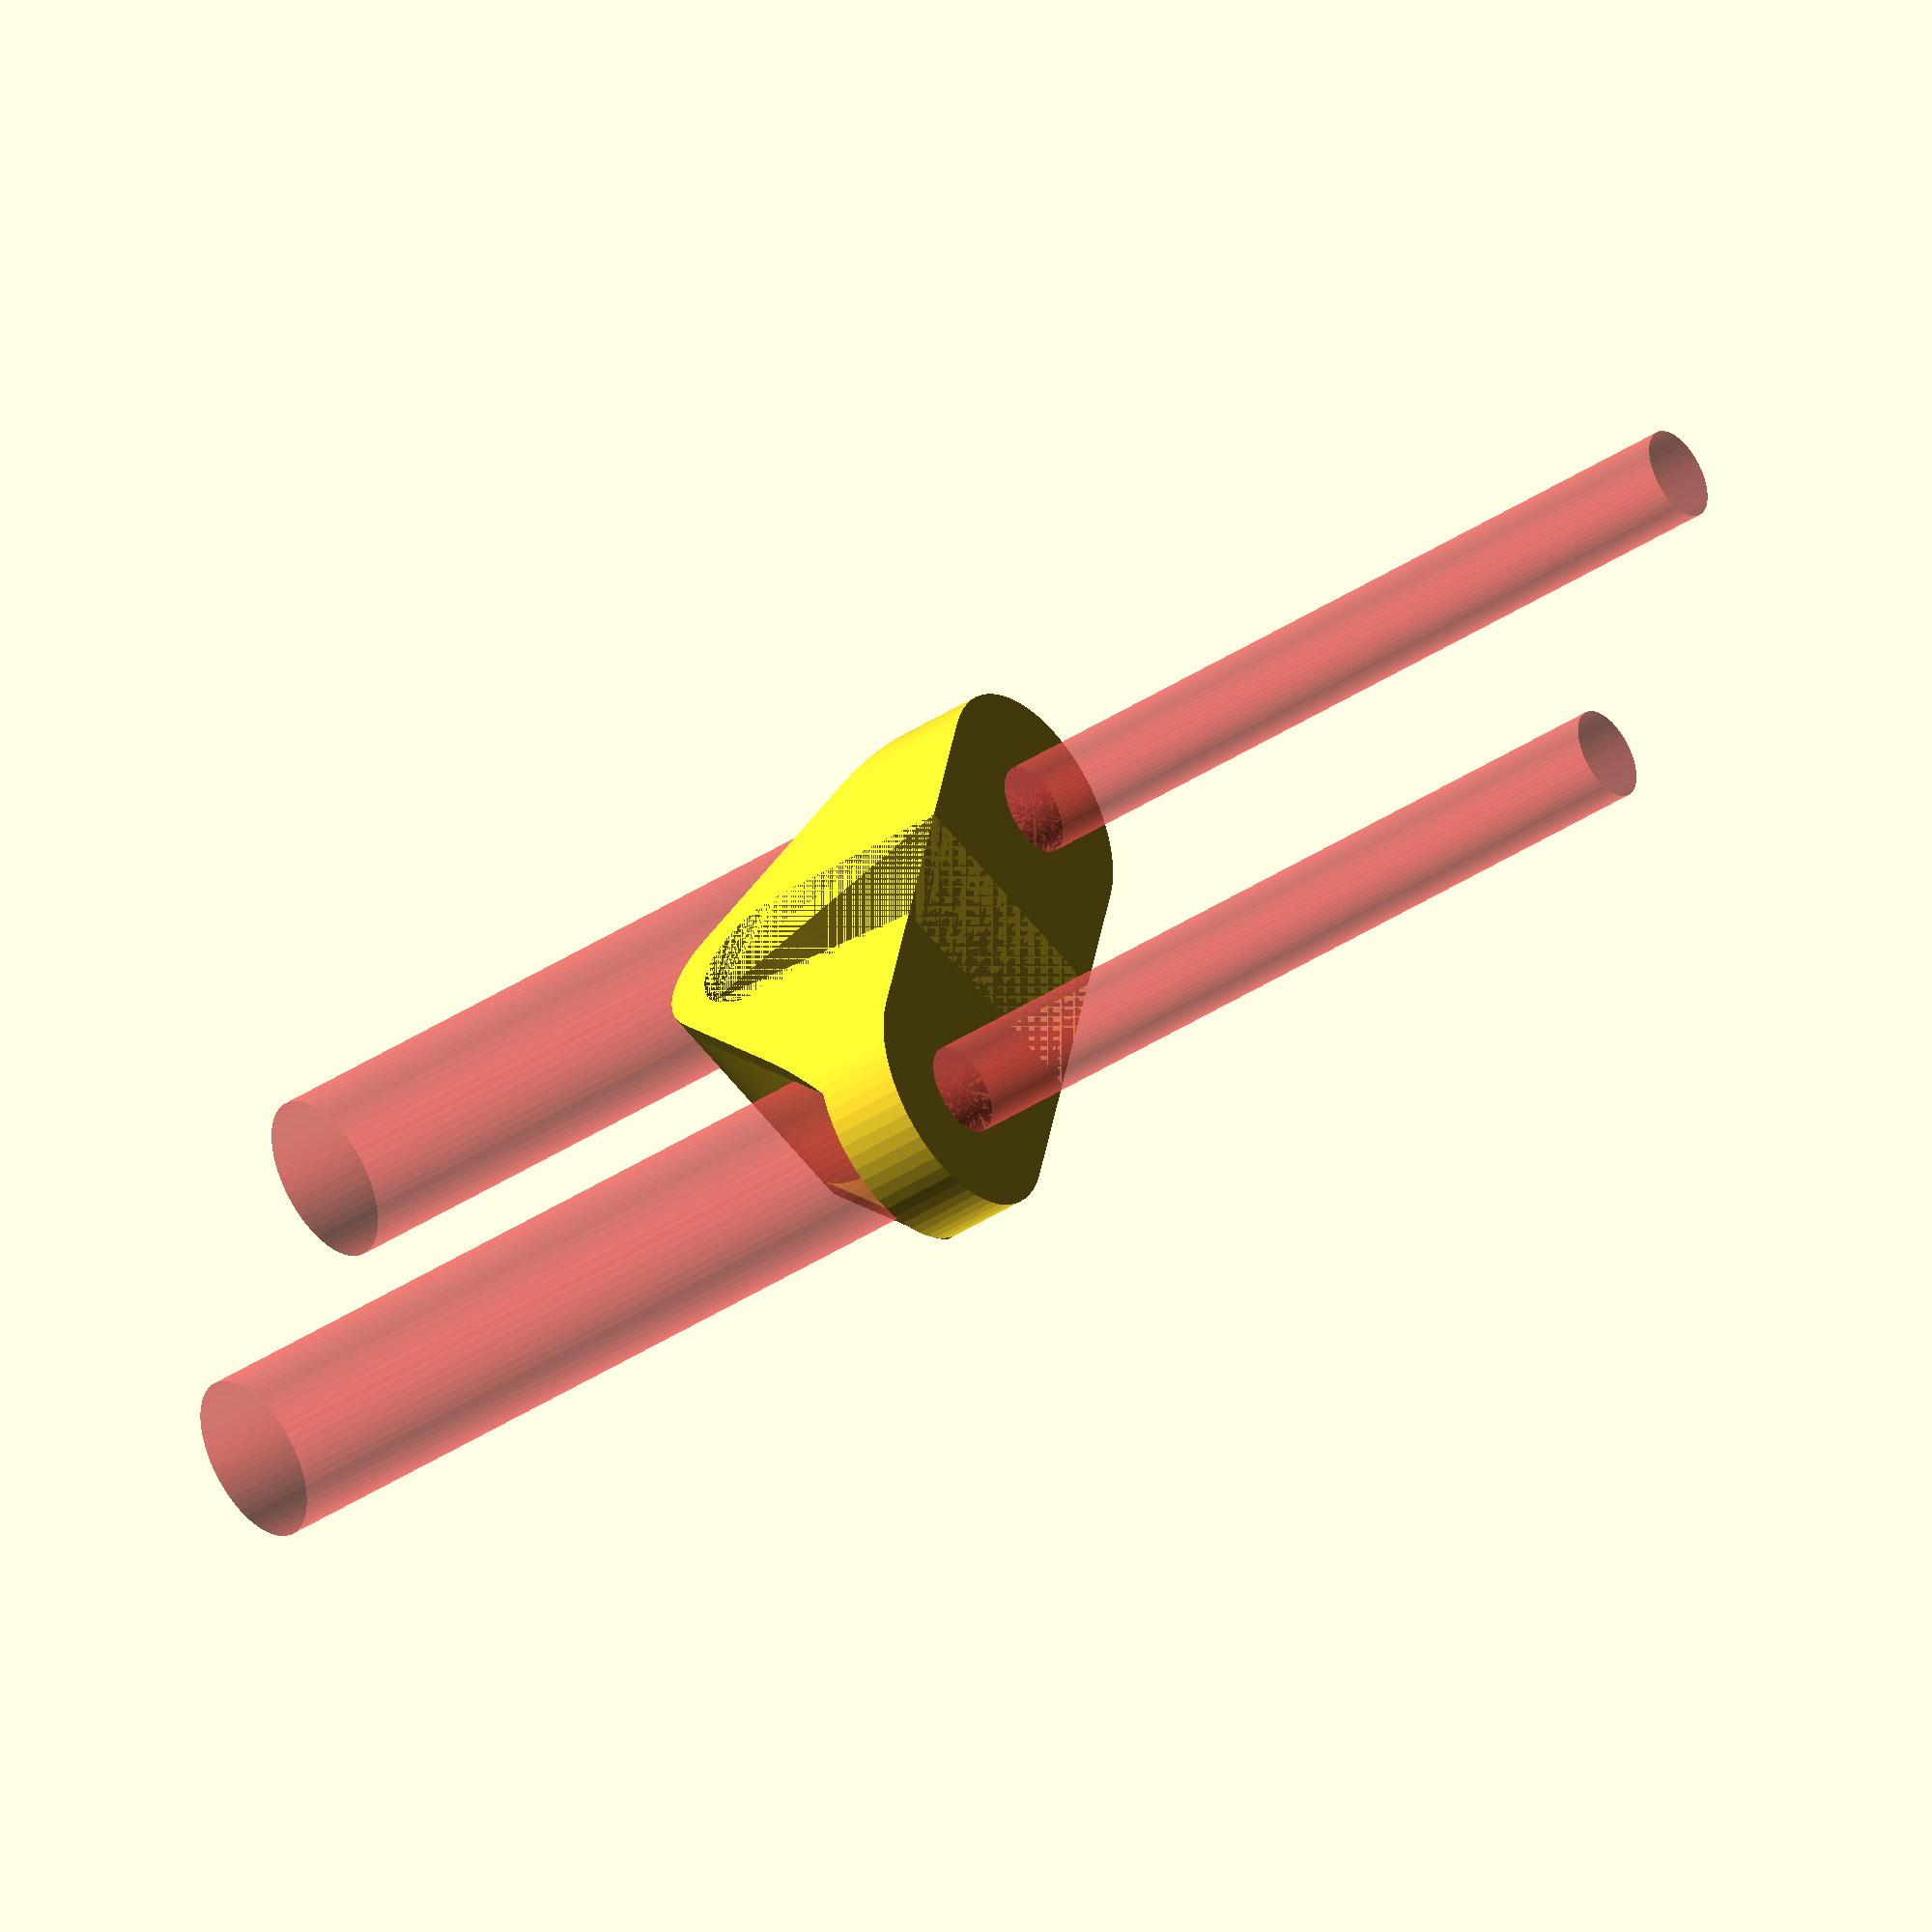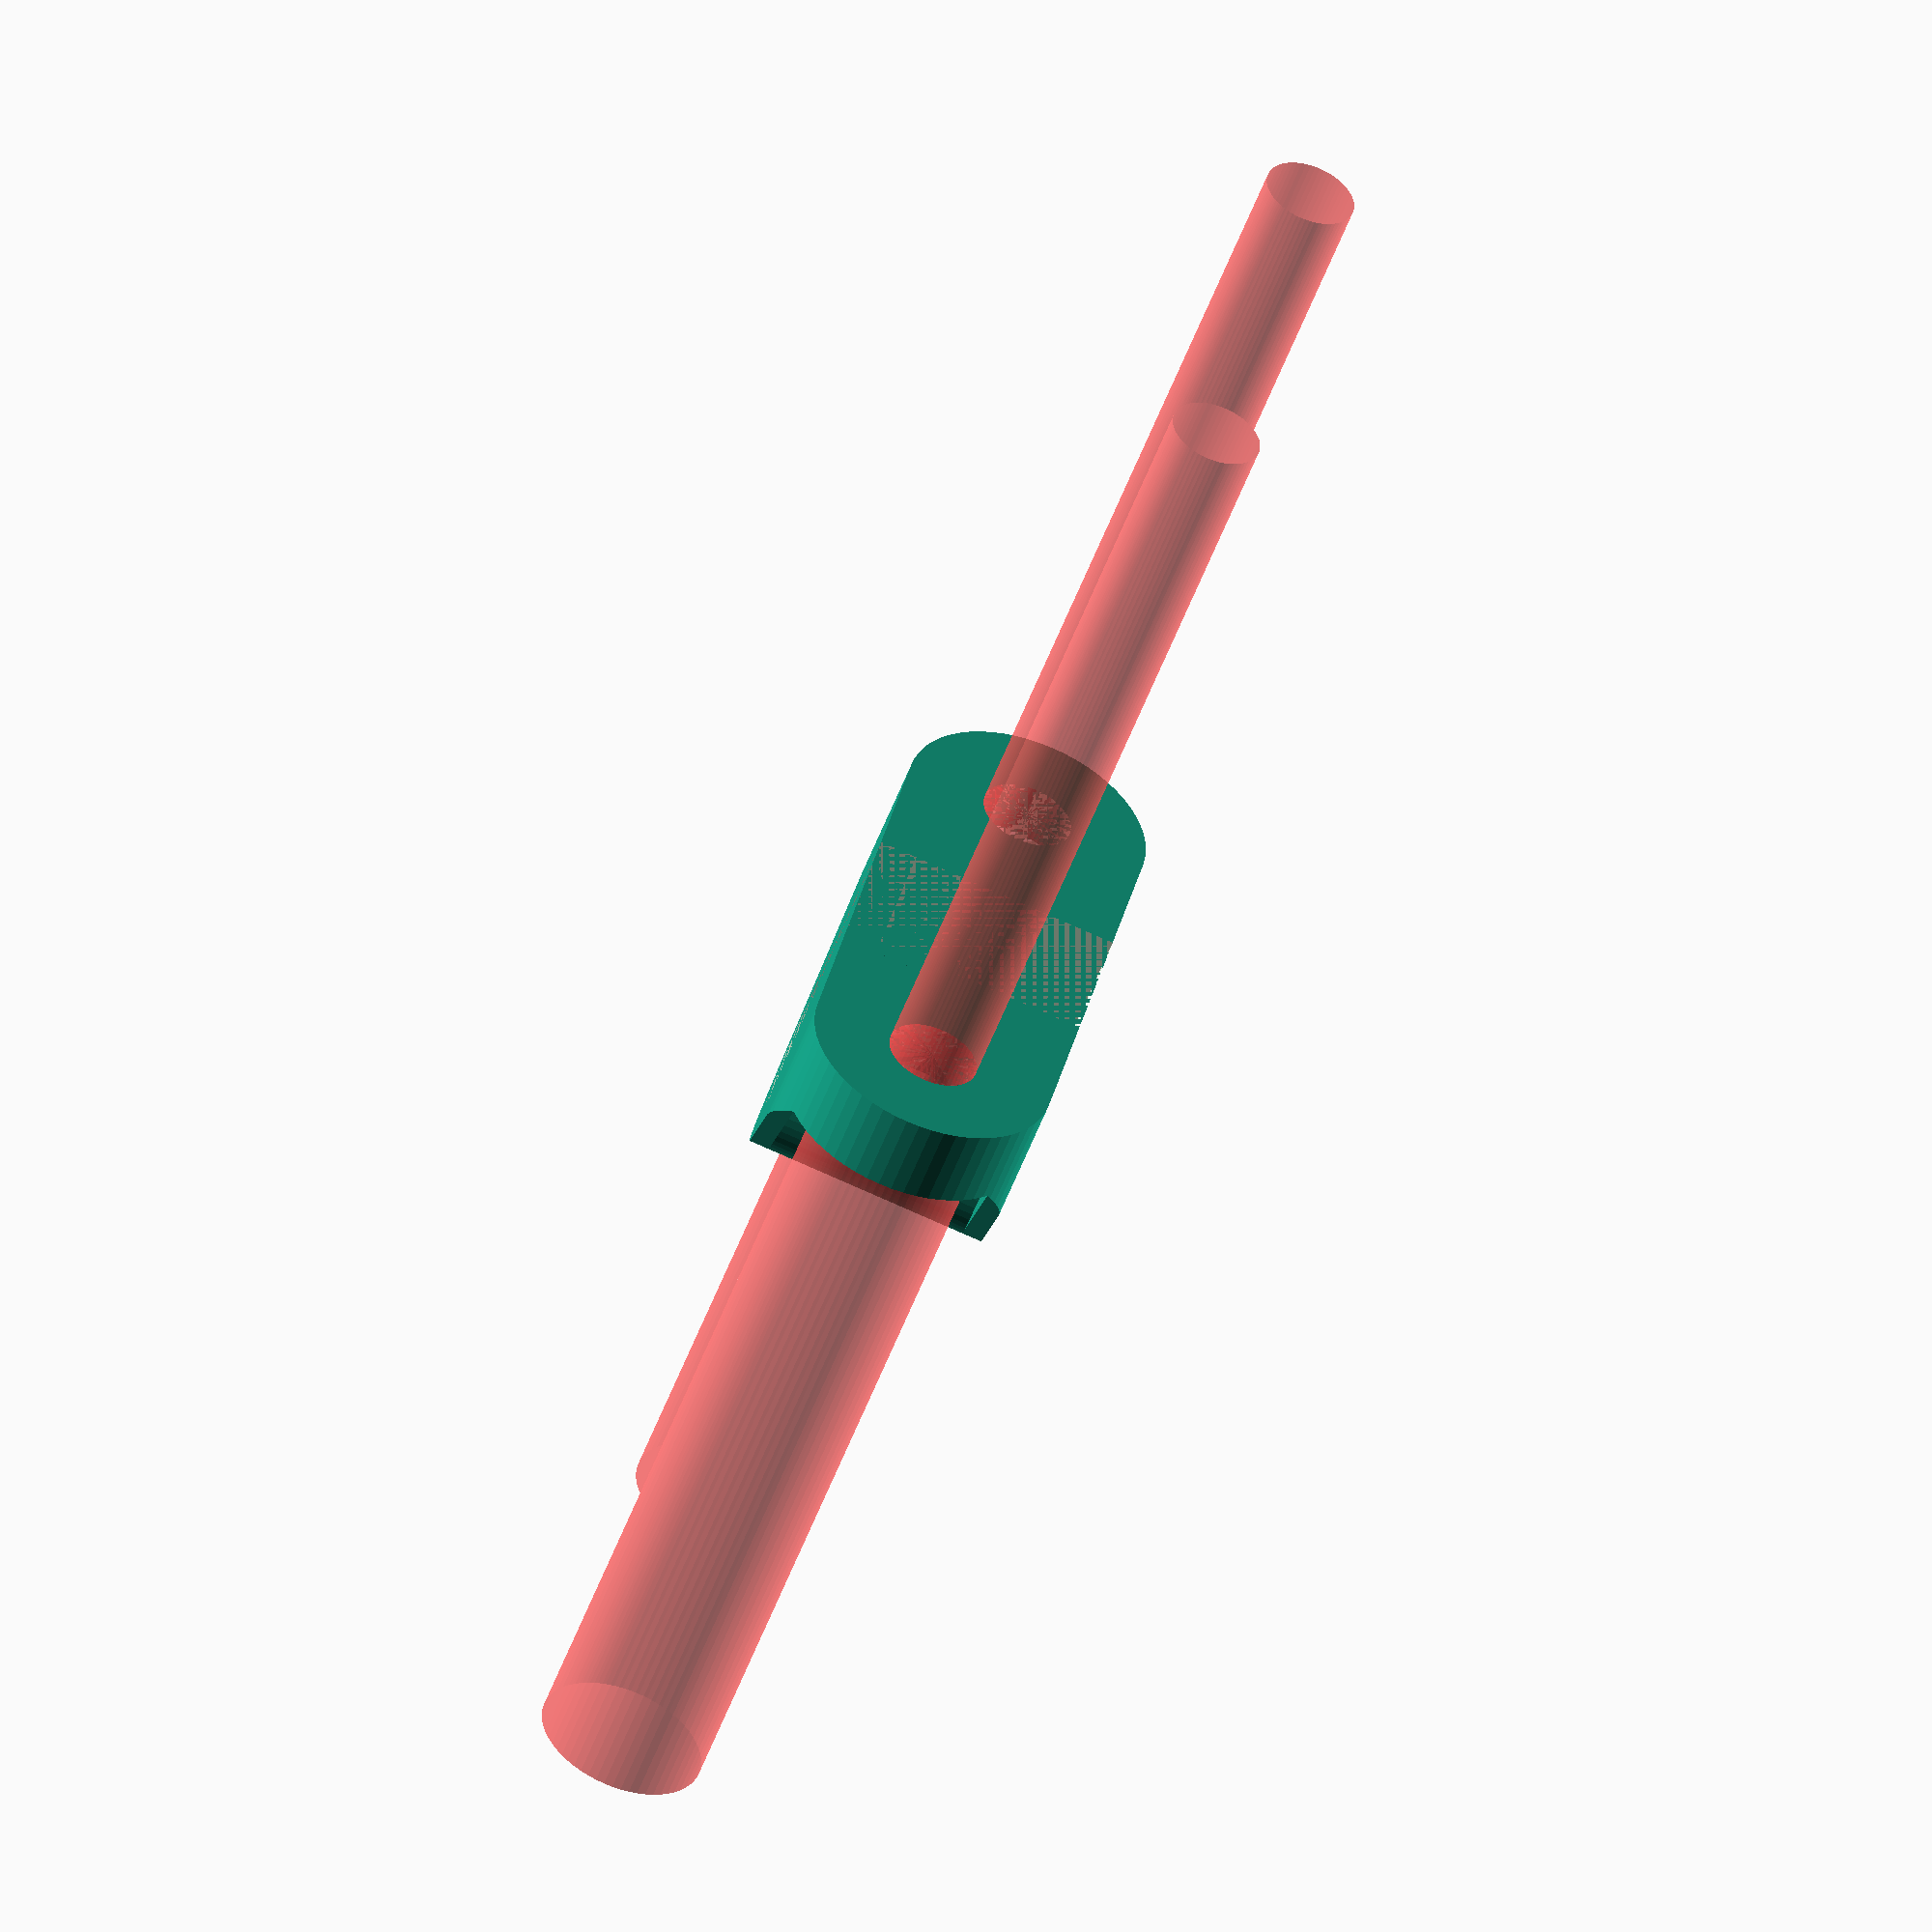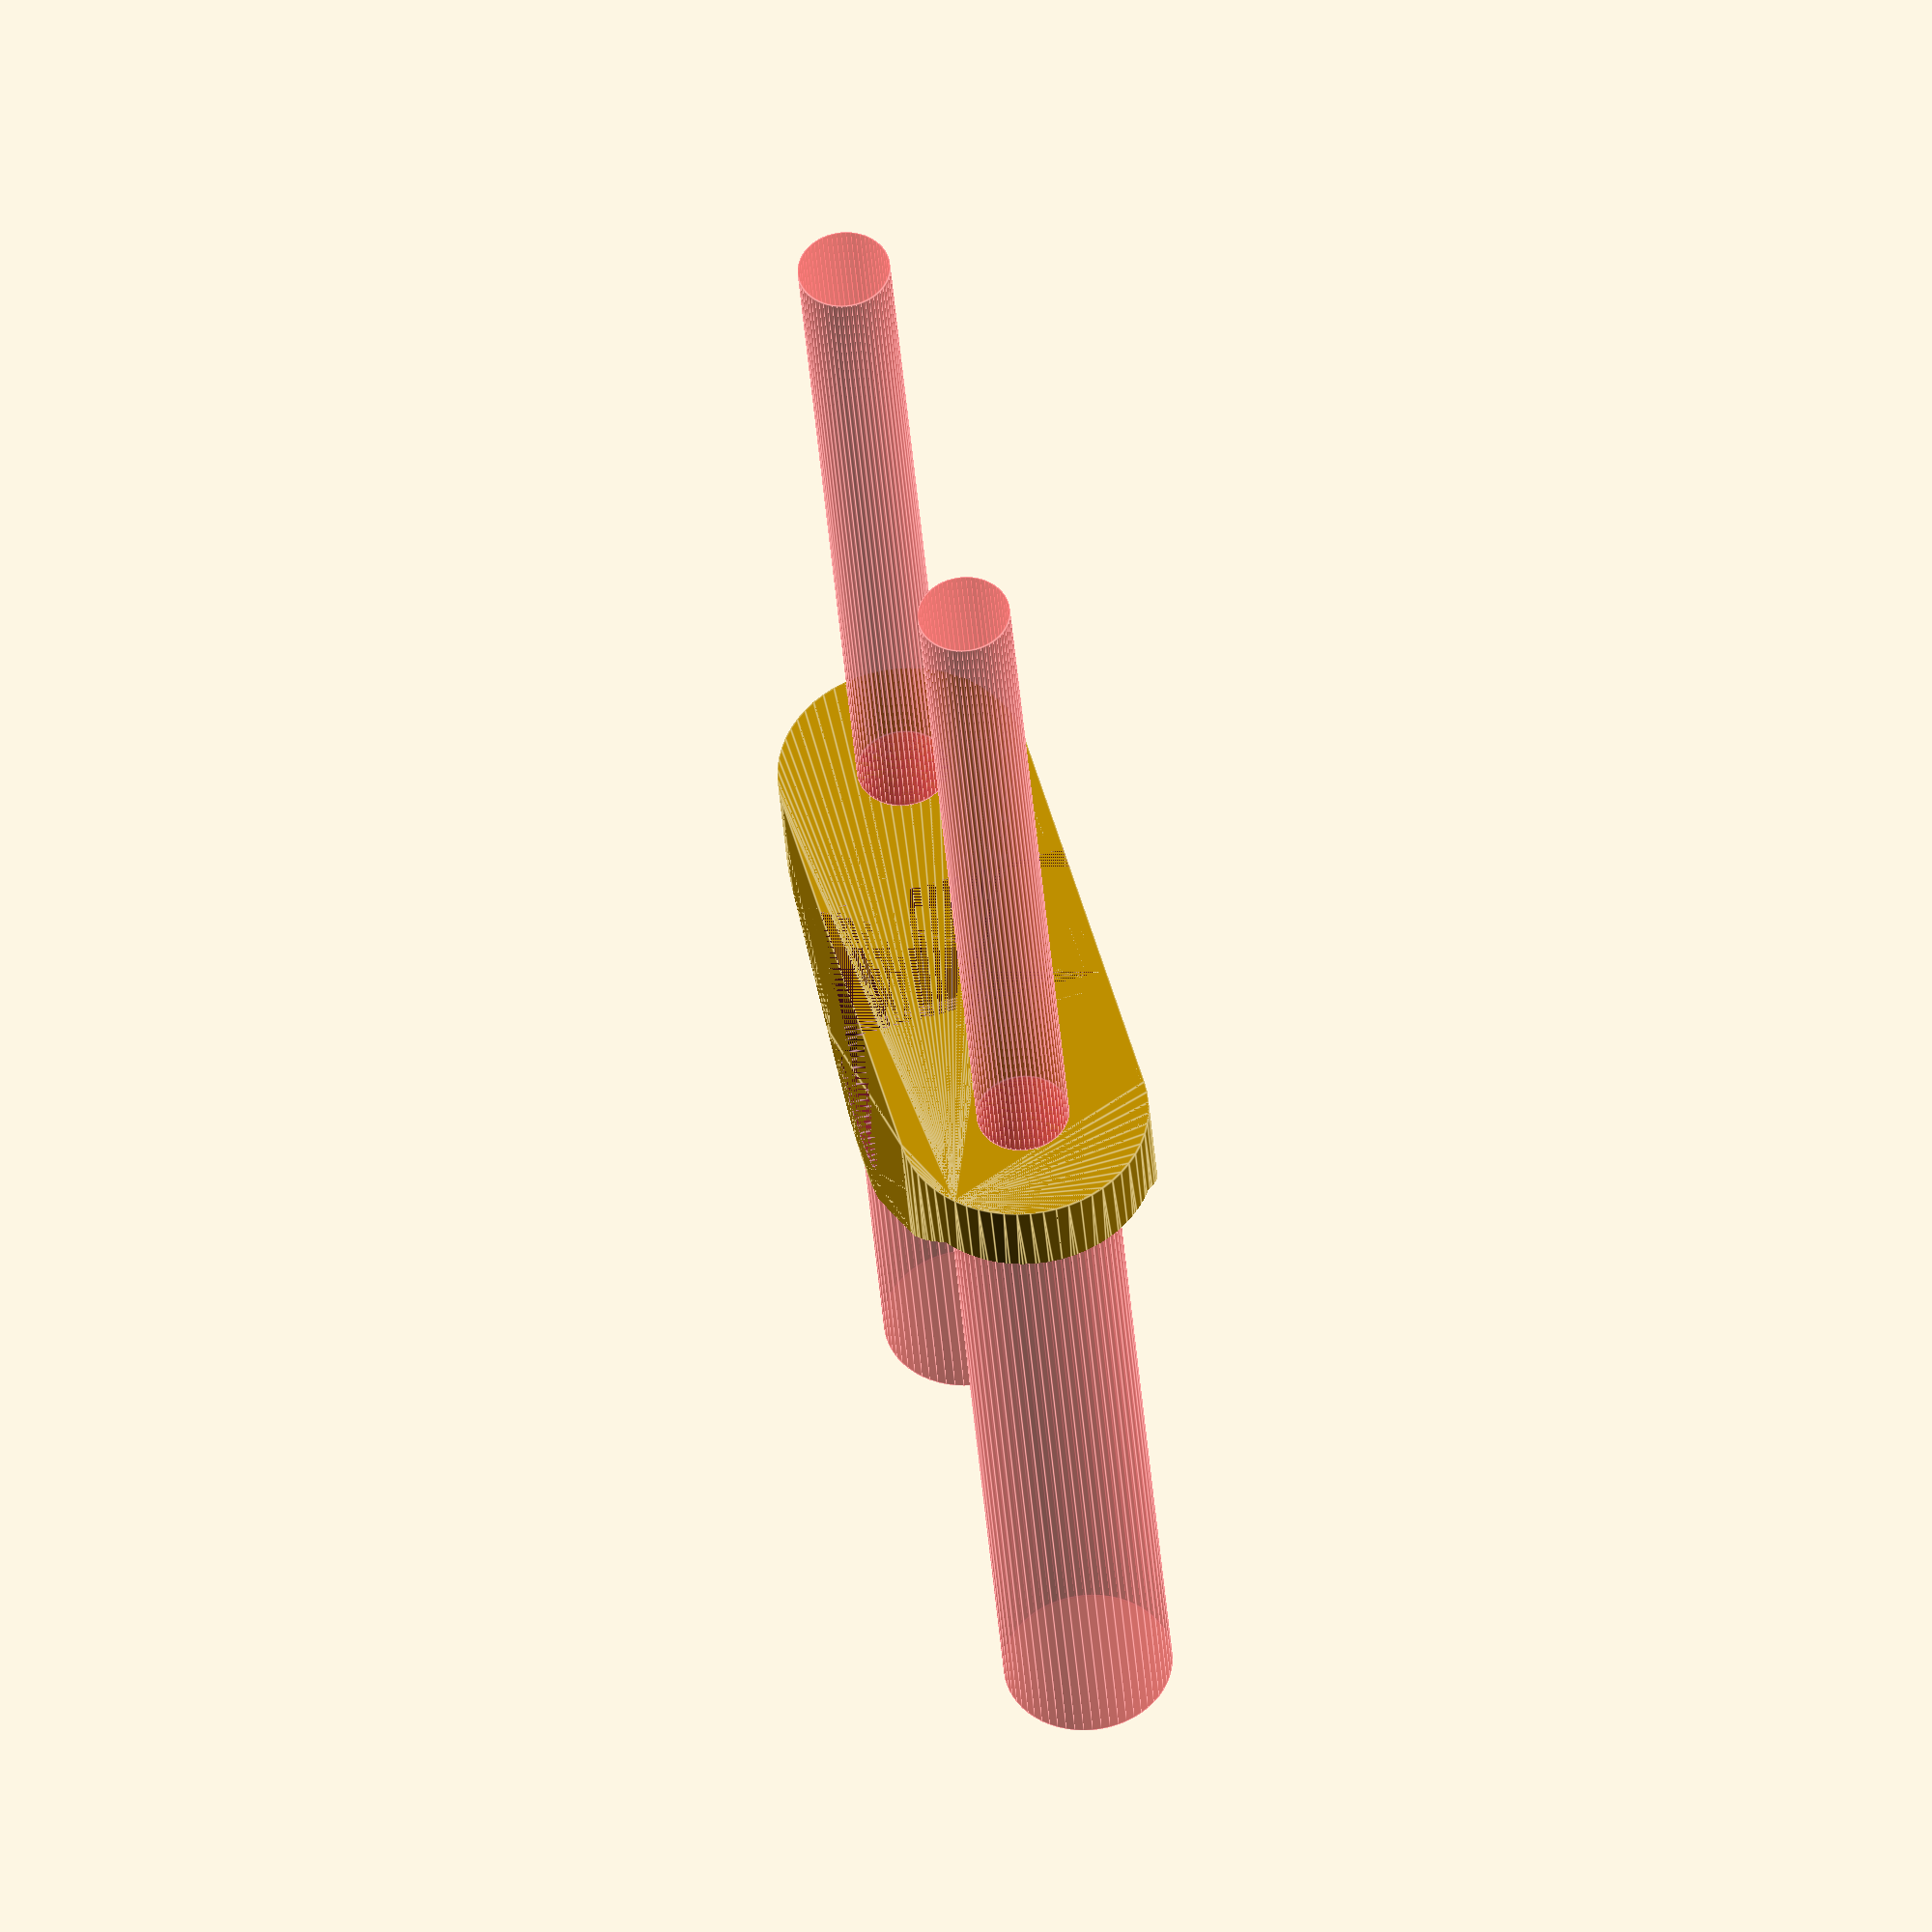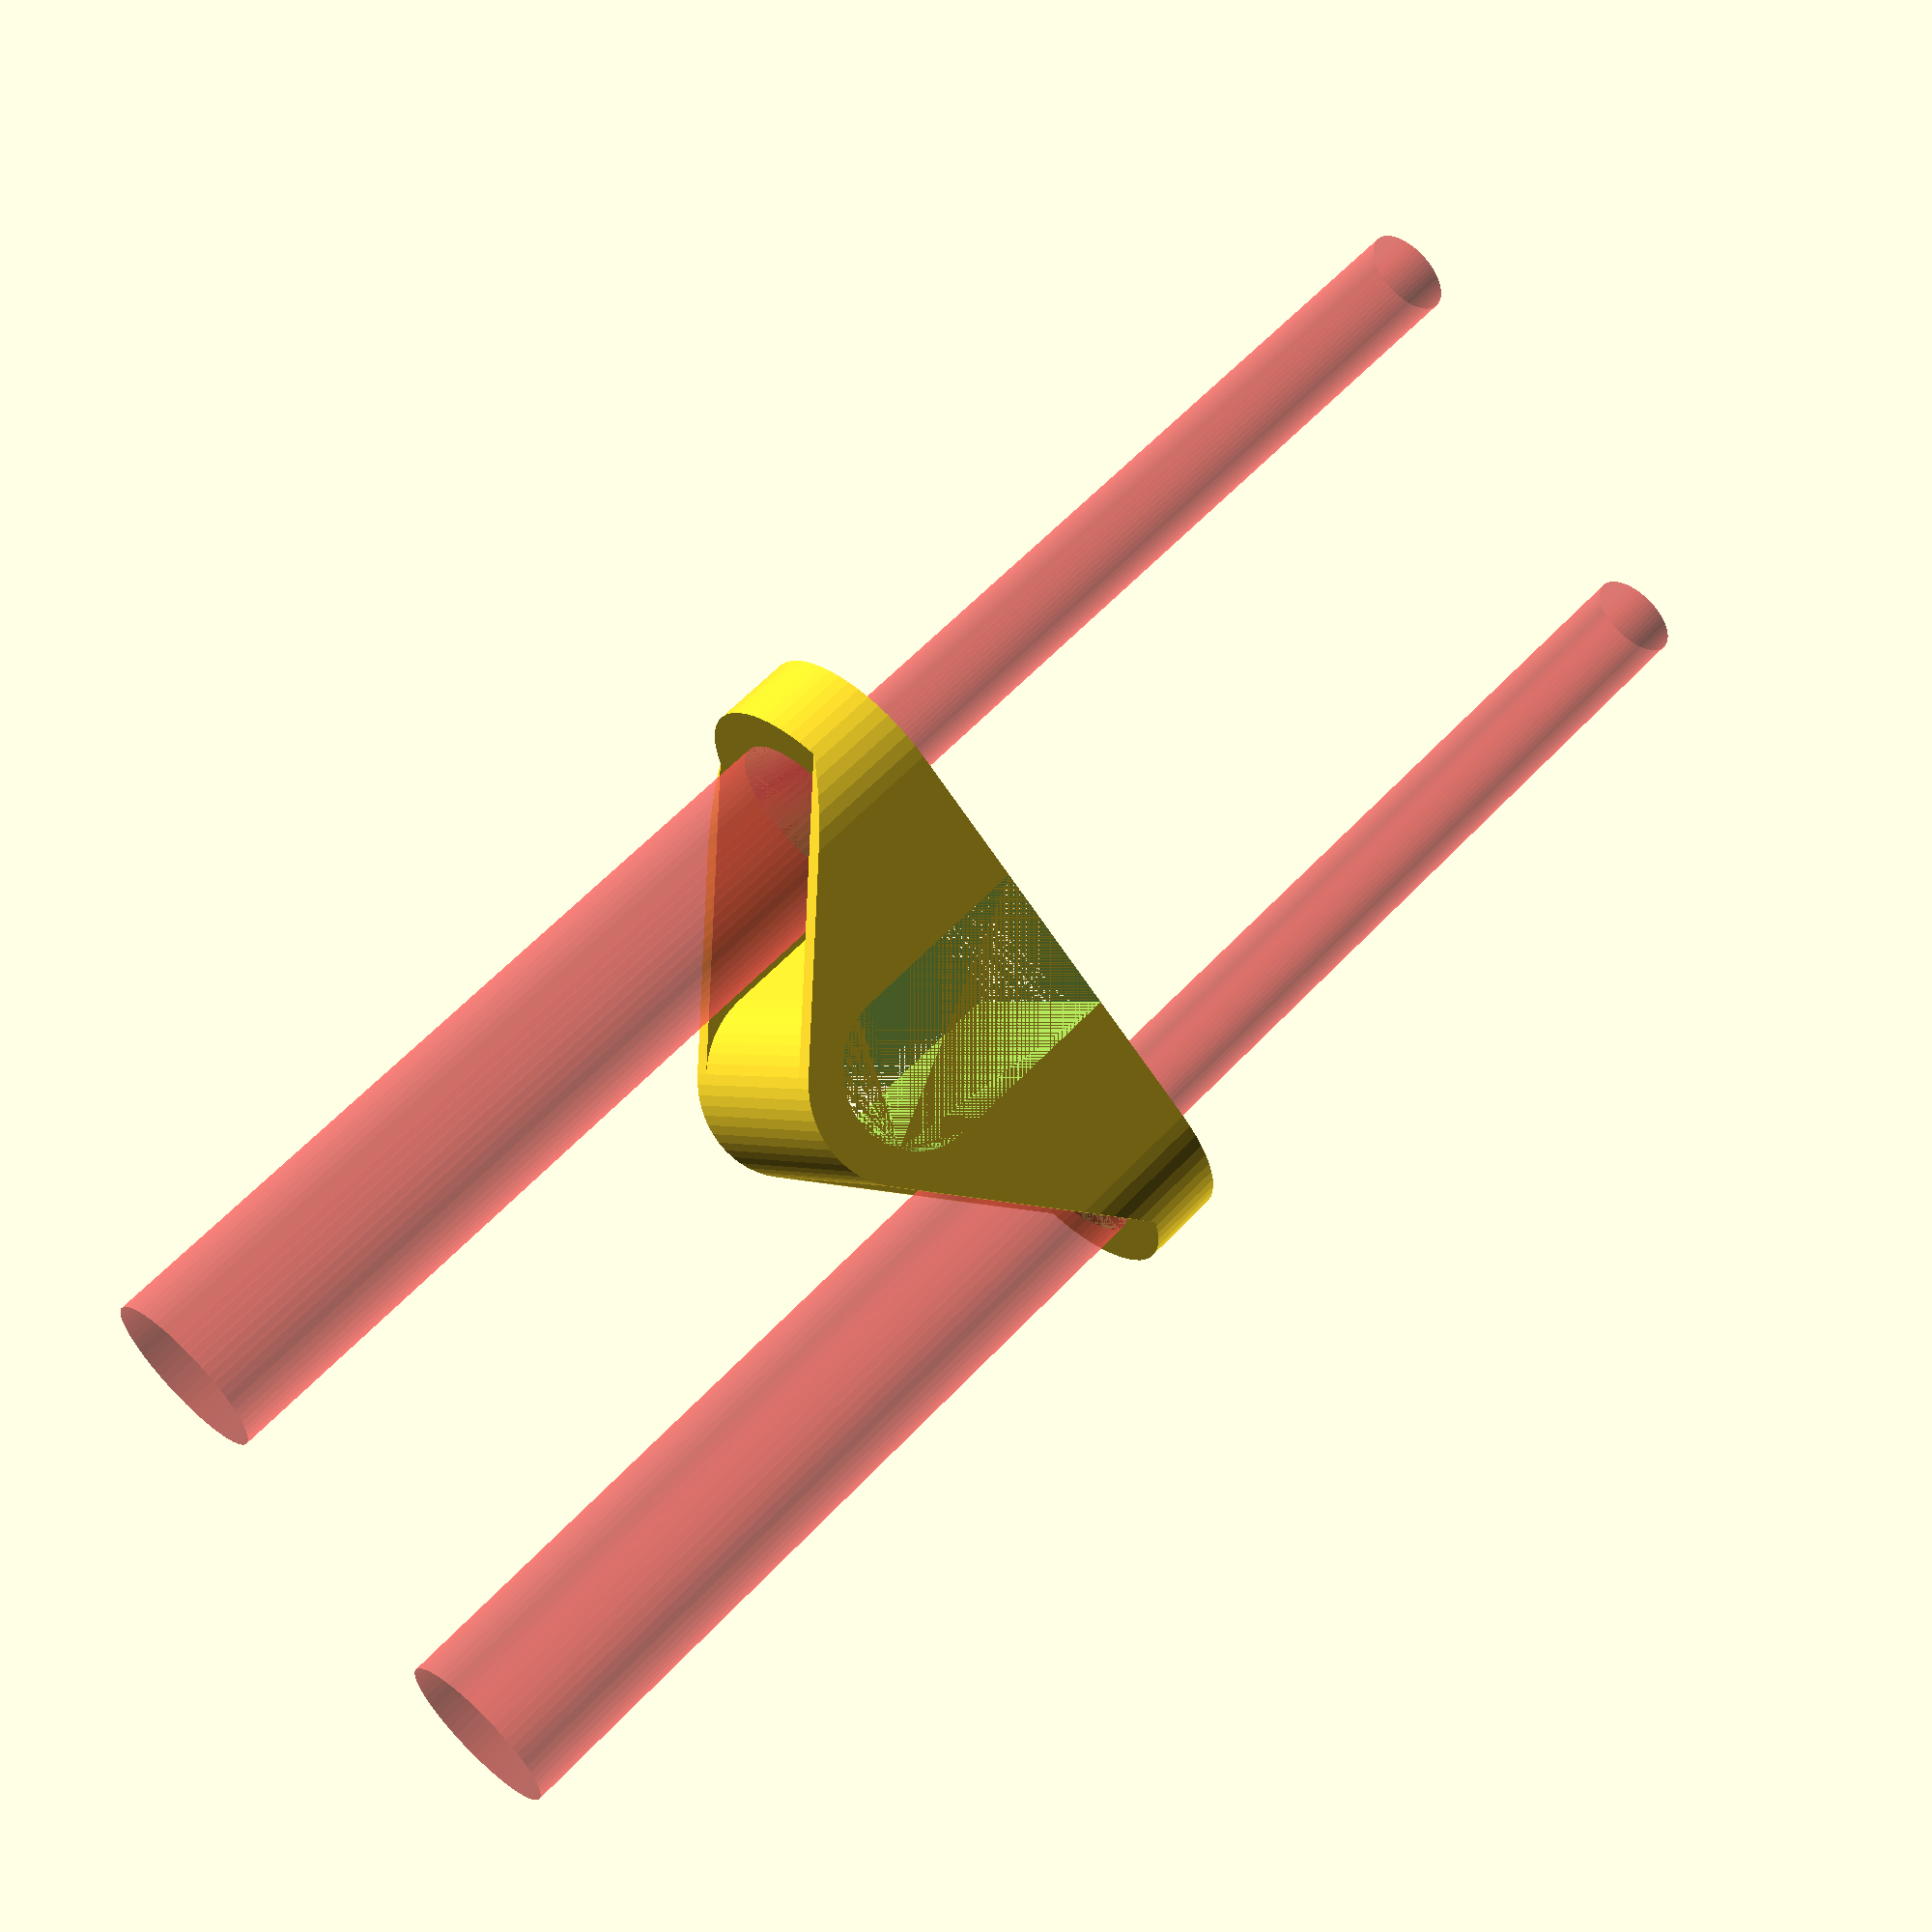
<openscad>

//The diameter of your pipe
pipe_d = 7.8;

//The lift your pipe from surface
pipe_lift = 5.6;

//Measurements for the screw

//Screw Thread Diameter
screw_d = 4.5;

//Screw Head Diameter
screwh_d = 8.2; //8.2

//Screw Coutersunk depth
screw_trans = 4;

//Generate support for the bridge
support_d = 0;

//Thickness of the base
base_thickness = 4;

//Thickness of the structure
mount_t = 1; //mount thickness




base_thick = max(base_thickness,screw_trans);

pipe_r = pipe_d/2;

mount_d = screwh_d + mount_t *2 + 2; //mount depth

mount_w = pipe_d + (mount_d + mount_t) * 2;  //mount wings width

mount_w_trust =  mount_w - mount_d + 2*sqrt(pow(mount_d/2,2)-pow(mount_d/2-mount_t,2));
    //mount trust width
echo( mount_w_trust);

pipe_rplus = pipe_r + mount_t;//outer pipe

$fn = 60;
module screw (){
	//head
	cylinder(h = 40, r = screwh_d/2, center=false);

	//transition
	
	translate([0,0, -screw_trans])
	cylinder(h = screw_trans, r2 = screwh_d/2, r1 = screw_d /2, center=false);

	//screw shaft
	translate([0, 0, -40- screw_trans])
	cylinder(h = 40, r = screw_d/2, center=false);

}


module trust(){

	//mount_w_trust = mount_w - 6;
	
	hull()
	{
		translate([0, 0, pipe_rplus + pipe_lift])
		rotate([-90, 0, 0])
		cylinder(r = pipe_rplus, h = mount_t, center=false);


		translate([-mount_w_trust/2, 0, 0])
		cube([mount_w_trust,mount_t,base_thick]);
	}
}

//Tunnel
module pipe(piper = pipe_r, heig = 20) {
	hull()
	{
		translate([0, 0, piper + pipe_lift])
		rotate([-90, 0, 0])
		cylinder(r = piper, h = heig, center=false);

		translate([-piper, 0, 0])
		cube([piper*2,heig,1]);
	}
}


module body_raw() {
	translate([-mount_w /2, 0, 0])
	cube([mount_w,mount_d , base_thick]);

	pipe(piper = pipe_rplus, heig = mount_d);

	trust();
	translate([0, mount_d- mount_t, 0])
	trust();
}

module body() {
	intersection() {
		body_raw();
		translate([-(mount_w -mount_d)/2, mount_d/2, 0])
		hull() {
			cylinder( h = pipe_rplus * 2+pipe_lift, r = mount_d/2, center=false);
			translate([mount_w-mount_d, 0, 0])
			cylinder( h = pipe_rplus * 2+pipe_lift, r = mount_d/2, center=false);
		}
	}
}


difference()
{
	body();
	
	//internal pipe
	translate([0, support_d,0])
	pipe(pipe_d/2,mount_d-support_d * 2);
	
	translate([pipe_rplus + mount_d/2, mount_d /2, base_thick])
	#screw();

	translate([-pipe_rplus - mount_d/2, mount_d /2, base_thick])
	#screw();
}


</openscad>
<views>
elev=40.2 azim=75.6 roll=128.9 proj=o view=wireframe
elev=233.0 azim=257.3 roll=20.0 proj=o view=solid
elev=37.2 azim=105.3 roll=184.1 proj=o view=edges
elev=299.7 azim=219.7 roll=42.9 proj=p view=wireframe
</views>
